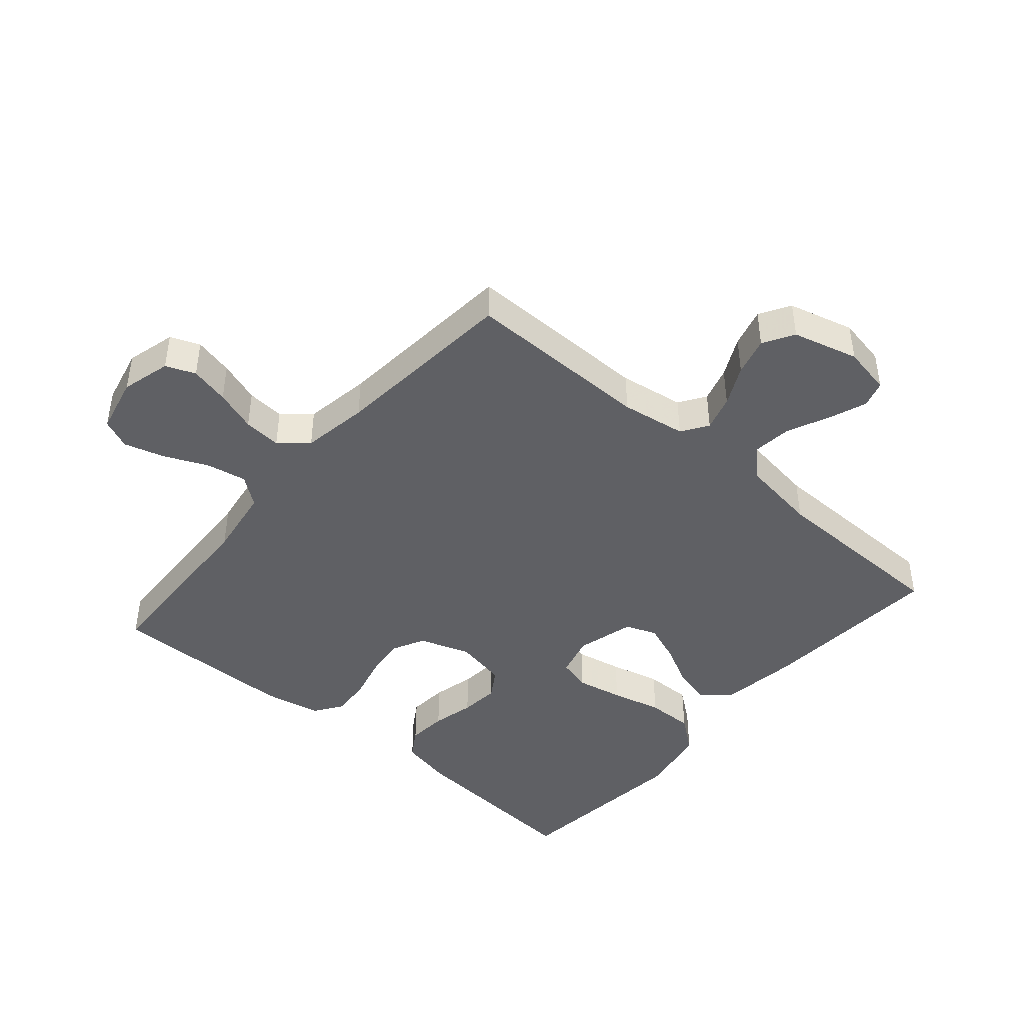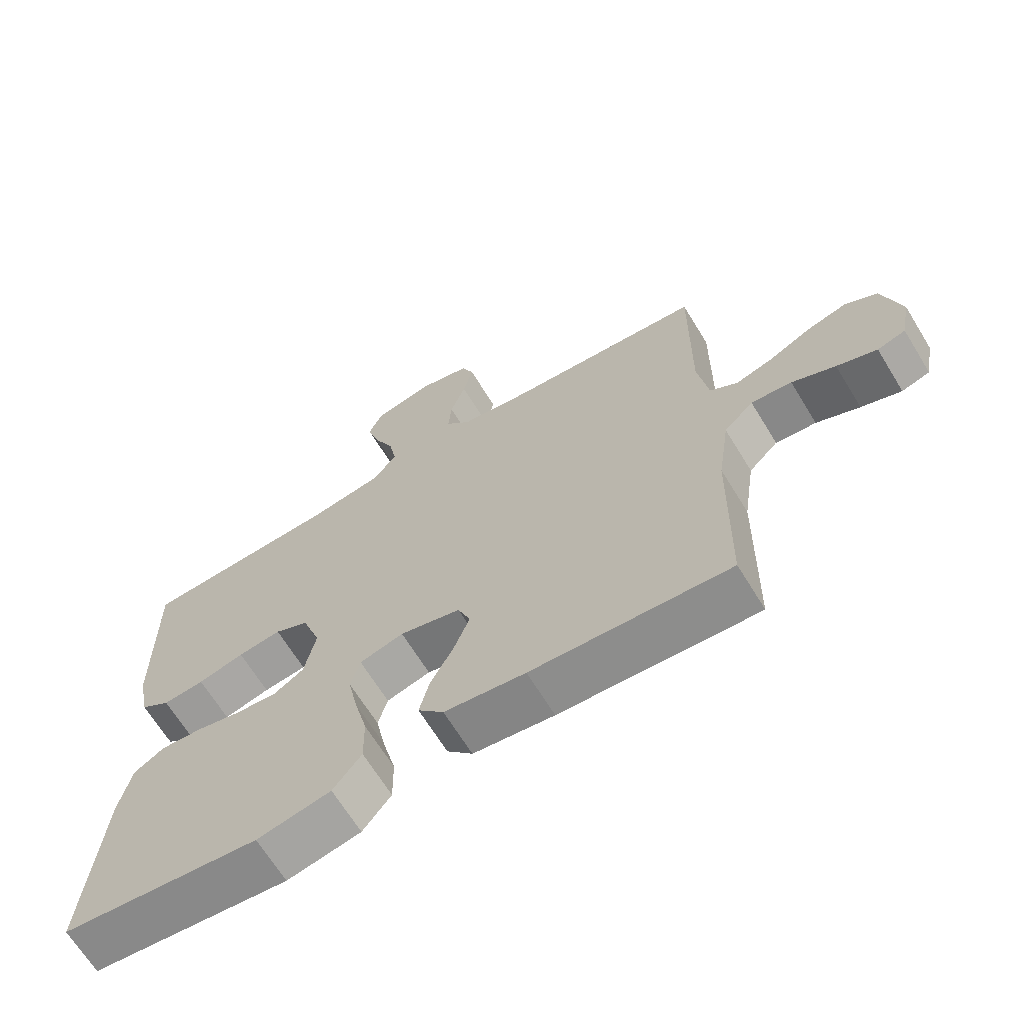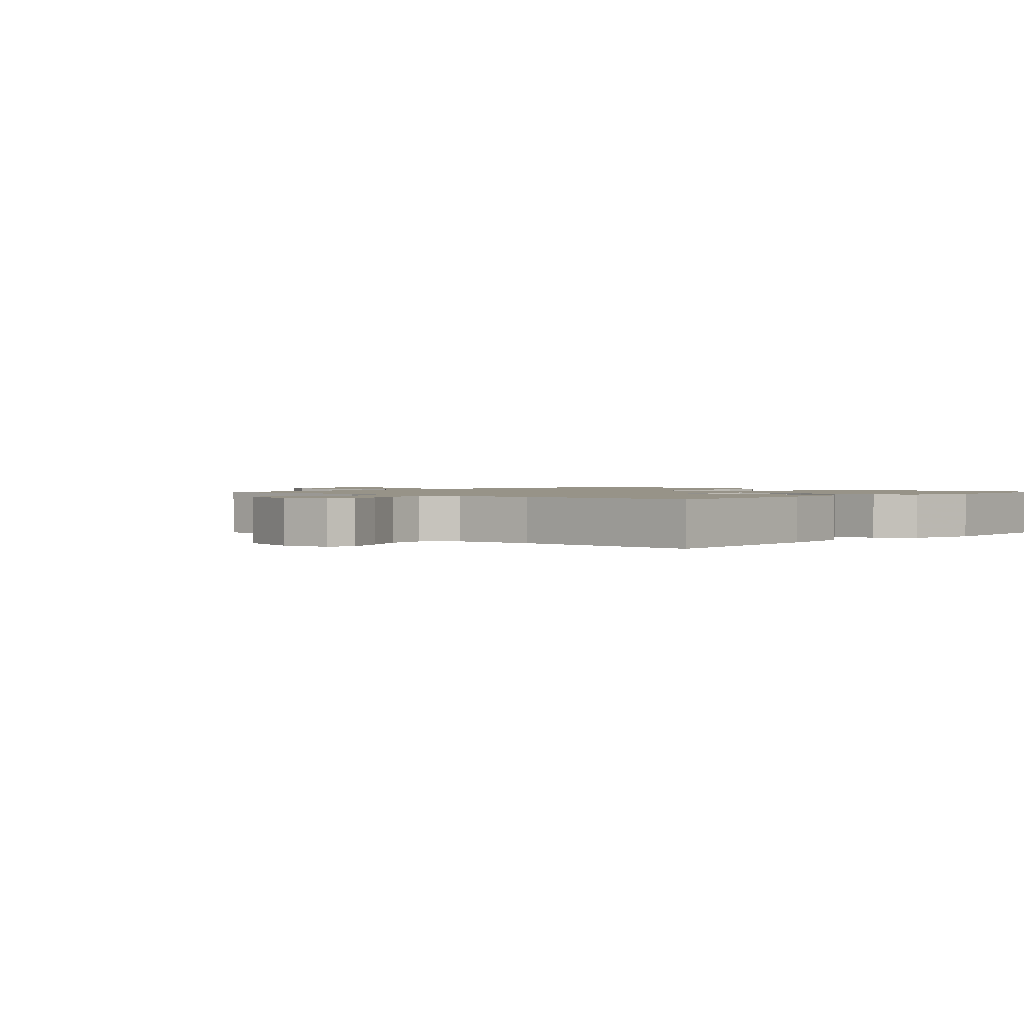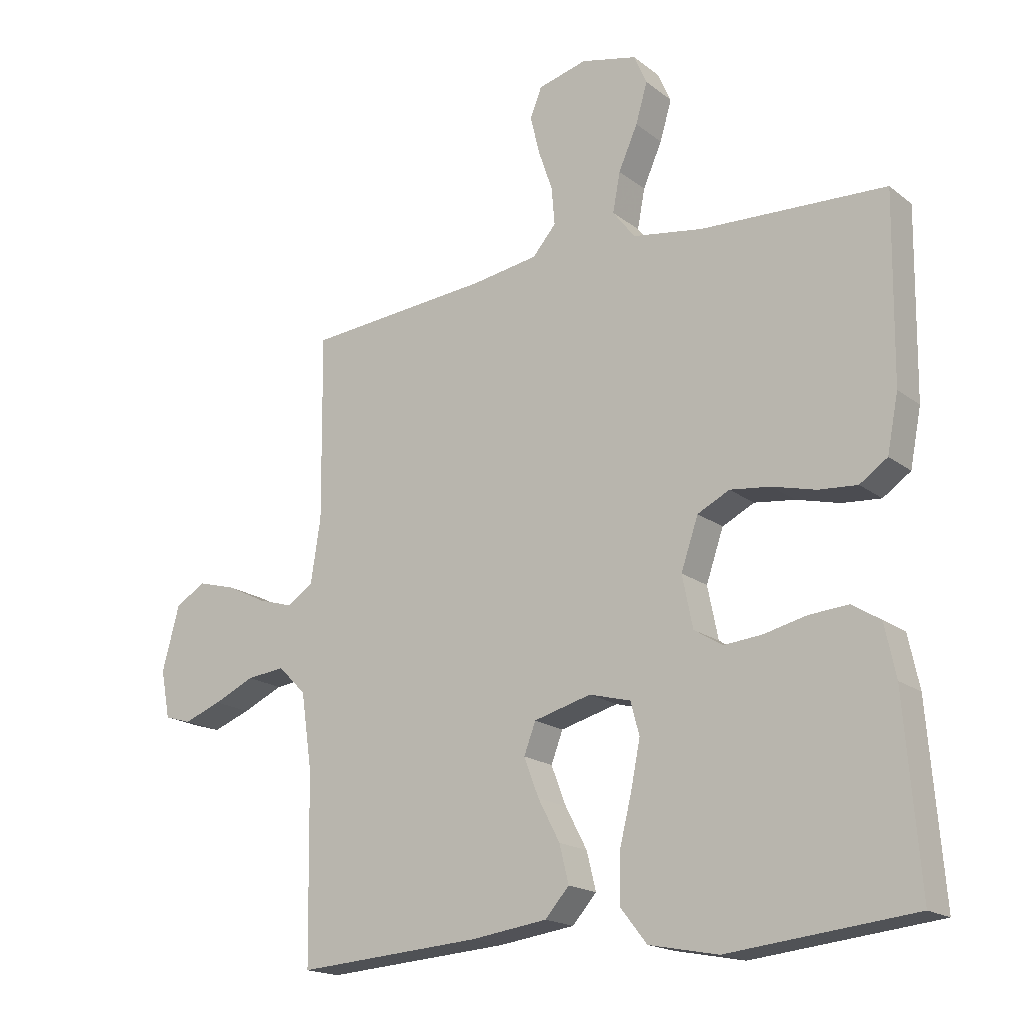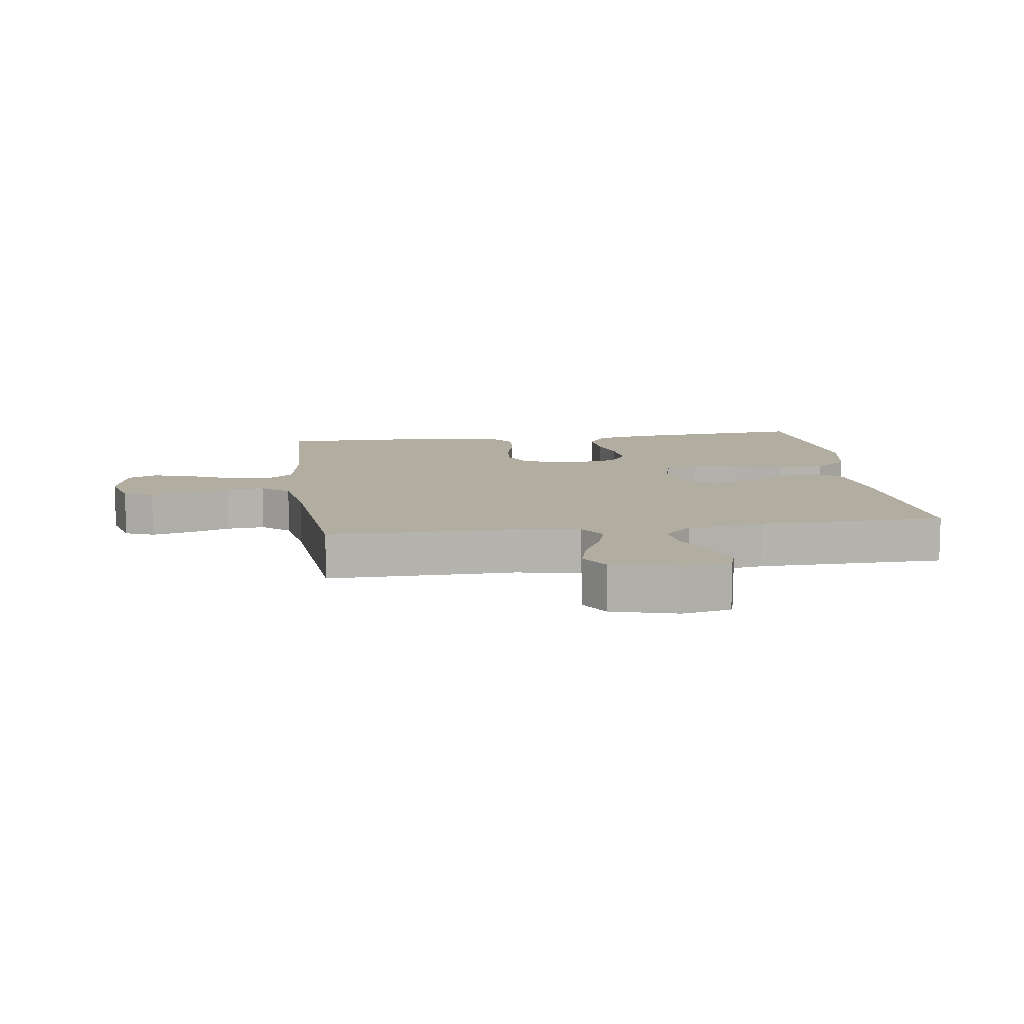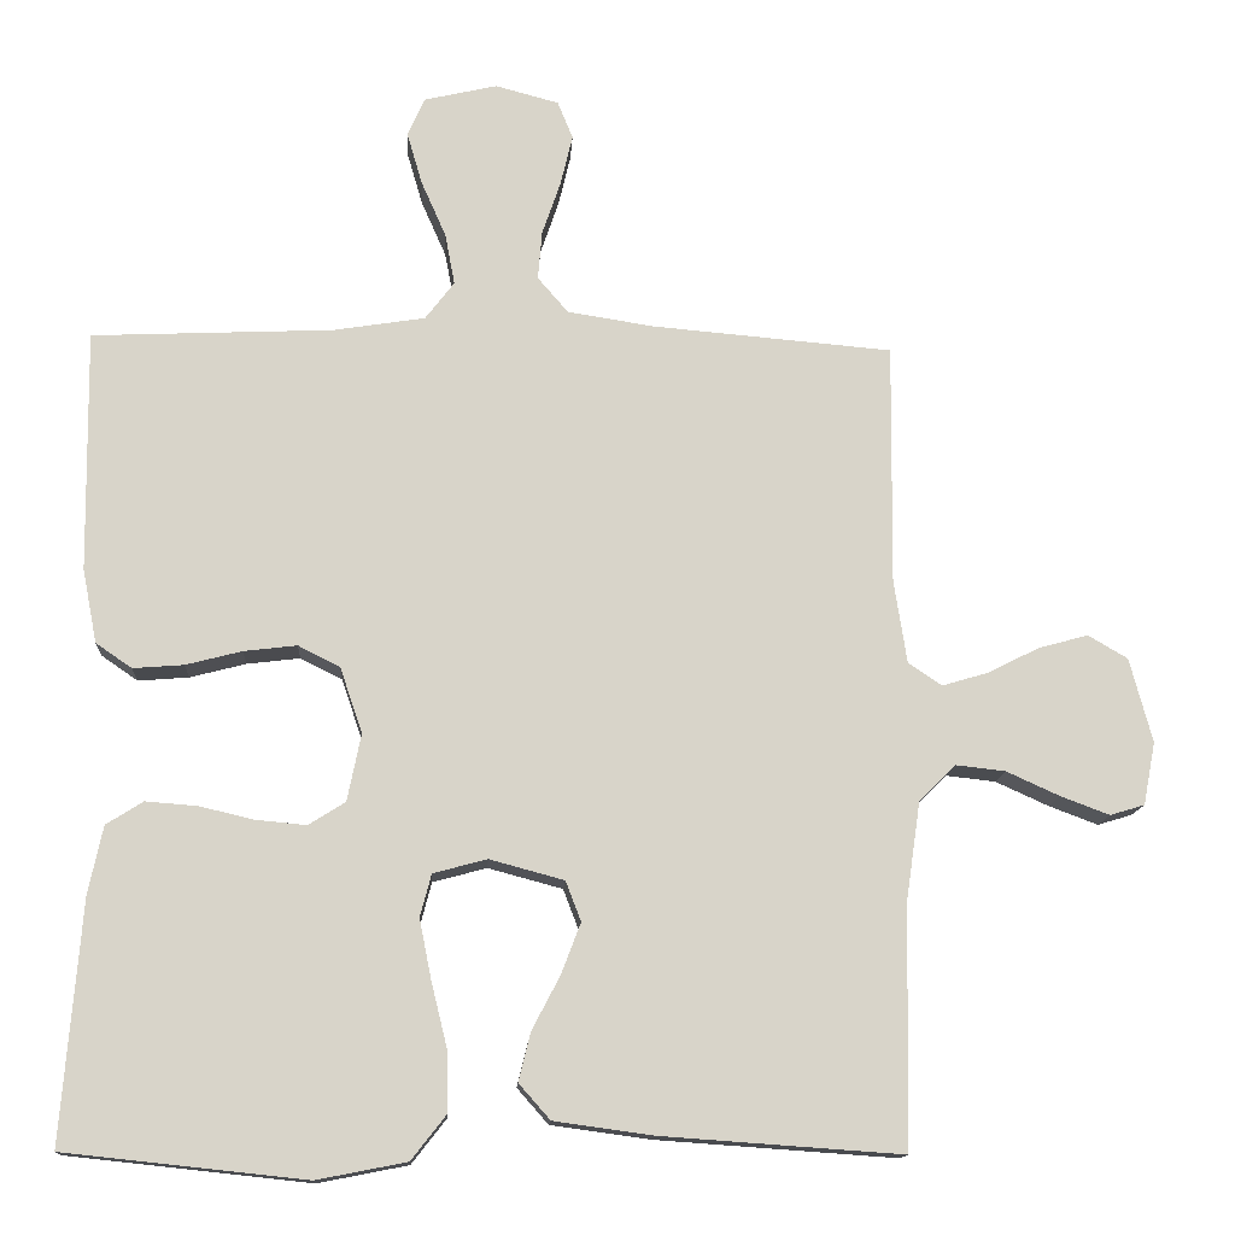
<metadata>
{"format":"obj","ext":"obj","renderer":"f3d","projection":"perspective","resolution":1024,"background":"white","views":[{"elev":-43.7,"azim":49.3,"up":"+Y"},{"elev":-67.0,"azim":31.5,"up":"+Z"},{"elev":1.4,"azim":133.1,"up":"+Y"},{"elev":-18.0,"azim":-145.4,"up":"+Z"},{"elev":10.4,"azim":82.0,"up":"+Y"},{"elev":-13.7,"azim":-3.3,"up":"+Z"}]}
</metadata>
<code>
v 0.5 0.07 -0.5
v 0.2 0.07 -0.479
v 0.077 0.07 -0.462
v 0.038 0.07 -0.418
v 0.053 0.07 -0.357
v 0.088 0.07 -0.29
v 0.112 0.07 -0.227
v 0.093 0.07 -0.177
v 0 0.07 -0.152
v -0.067 0.07 -0.17
v -0.081 0.07 -0.223
v -0.066 0.07 -0.298
v -0.046 0.07 -0.379
v -0.045 0.07 -0.455
v -0.088 0.07 -0.51
v -0.2 0.07 -0.532
v -0.5 0.07 -0.5
v -0.476 0.07 -0.2
v -0.458 0.07 -0.115
v -0.412 0.07 -0.086
v -0.348 0.07 -0.091
v -0.28 0.07 -0.107
v -0.217 0.07 -0.113
v -0.171 0.07 -0.084
v -0.154 0.07 0
v -0.182 0.07 0.082
v -0.234 0.07 0.108
v -0.3 0.07 0.1
v -0.37 0.07 0.082
v -0.433 0.07 0.077
v -0.478 0.07 0.108
v -0.496 0.07 0.2
v -0.5 0.07 0.5
v -0.2 0.07 0.513
v -0.086 0.07 0.531
v -0.05 0.07 0.578
v -0.062 0.07 0.642
v -0.093 0.07 0.712
v -0.112 0.07 0.777
v -0.091 0.07 0.825
v 0 0.07 0.846
v 0.079 0.07 0.825
v 0.098 0.07 0.778
v 0.083 0.07 0.715
v 0.06 0.07 0.648
v 0.055 0.07 0.587
v 0.093 0.07 0.543
v 0.2 0.07 0.526
v 0.5 0.07 0.5
v 0.497 0.07 0.2
v 0.513 0.07 0.096
v 0.555 0.07 0.068
v 0.612 0.07 0.085
v 0.676 0.07 0.117
v 0.738 0.07 0.134
v 0.787 0.07 0.105
v 0.815 0.07 0
v 0.8 0.07 -0.078
v 0.757 0.07 -0.091
v 0.696 0.07 -0.068
v 0.63 0.07 -0.038
v 0.568 0.07 -0.031
v 0.523 0.07 -0.076
v 0.505 0.07 -0.2
v 0.5 0 -0.5
v 0.2 0 -0.479
v 0.077 0 -0.462
v 0.038 0 -0.418
v 0.053 0 -0.357
v 0.088 0 -0.29
v 0.112 0 -0.227
v 0.093 0 -0.177
v 0 0 -0.152
v -0.067 0 -0.17
v -0.081 0 -0.223
v -0.066 0 -0.298
v -0.046 0 -0.379
v -0.045 0 -0.455
v -0.088 0 -0.51
v -0.2 0 -0.532
v -0.5 0 -0.5
v -0.476 0 -0.2
v -0.458 0 -0.115
v -0.412 0 -0.086
v -0.348 0 -0.091
v -0.28 0 -0.107
v -0.217 0 -0.113
v -0.171 0 -0.084
v -0.154 0 0
v -0.182 0 0.082
v -0.234 0 0.108
v -0.3 0 0.1
v -0.37 0 0.082
v -0.433 0 0.077
v -0.478 0 0.108
v -0.496 0 0.2
v -0.5 0 0.5
v -0.2 0 0.513
v -0.086 0 0.531
v -0.05 0 0.578
v -0.062 0 0.642
v -0.093 0 0.712
v -0.112 0 0.777
v -0.091 0 0.825
v 0 0 0.846
v 0.079 0 0.825
v 0.098 0 0.778
v 0.083 0 0.715
v 0.06 0 0.648
v 0.055 0 0.587
v 0.093 0 0.543
v 0.2 0 0.526
v 0.5 0 0.5
v 0.497 0 0.2
v 0.513 0 0.096
v 0.555 0 0.068
v 0.612 0 0.085
v 0.676 0 0.117
v 0.738 0 0.134
v 0.787 0 0.105
v 0.815 0 0
v 0.8 0 -0.078
v 0.757 0 -0.091
v 0.696 0 -0.068
v 0.63 0 -0.038
v 0.568 0 -0.031
v 0.523 0 -0.076
v 0.505 0 -0.2
f 58 59 60 61
f 56 57 58 61
f 56 61 62
f 53 54 55 56
f 52 53 56 62
f 51 52 62 63
f 48 49 50
f 47 48 50 51
f 42 43 44 45
f 40 41 42 45
f 40 45 46
f 37 38 39 40
f 36 37 40 46
f 35 36 46 47
f 31 32 33 34
f 28 29 30 31
f 27 28 31 34
f 26 27 34 35
f 19 20 21 22
f 19 22 23
f 18 19 23
f 17 18 23
f 16 17 23 24
f 12 13 14 15
f 11 12 15 16
f 10 11 16 24
f 3 4 5 6
f 3 6 7
f 64 1 2 3
f 64 3 7
f 63 64 7 8
f 51 63 8 9
f 25 26 35 47
f 24 25 47 51
f 9 10 24 51
f 125 124 123 122
f 125 122 121 120
f 126 125 120
f 120 119 118 117
f 126 120 117 116
f 127 126 116 115
f 114 113 112
f 115 114 112 111
f 109 108 107 106
f 109 106 105 104
f 110 109 104
f 104 103 102 101
f 110 104 101 100
f 111 110 100 99
f 98 97 96 95
f 95 94 93 92
f 98 95 92 91
f 99 98 91 90
f 86 85 84 83
f 87 86 83
f 87 83 82
f 87 82 81
f 88 87 81 80
f 79 78 77 76
f 80 79 76 75
f 88 80 75 74
f 70 69 68 67
f 71 70 67
f 67 66 65 128
f 71 67 128
f 72 71 128 127
f 73 72 127 115
f 111 99 90 89
f 115 111 89 88
f 115 88 74 73
f 1 65 66 2
f 2 66 67 3
f 3 67 68 4
f 4 68 69 5
f 5 69 70 6
f 6 70 71 7
f 7 71 72 8
f 8 72 73 9
f 9 73 74 10
f 10 74 75 11
f 11 75 76 12
f 12 76 77 13
f 13 77 78 14
f 14 78 79 15
f 15 79 80 16
f 16 80 81 17
f 17 81 82 18
f 18 82 83 19
f 19 83 84 20
f 20 84 85 21
f 21 85 86 22
f 22 86 87 23
f 23 87 88 24
f 24 88 89 25
f 25 89 90 26
f 26 90 91 27
f 27 91 92 28
f 28 92 93 29
f 29 93 94 30
f 30 94 95 31
f 31 95 96 32
f 32 96 97 33
f 33 97 98 34
f 34 98 99 35
f 35 99 100 36
f 36 100 101 37
f 37 101 102 38
f 38 102 103 39
f 39 103 104 40
f 40 104 105 41
f 41 105 106 42
f 42 106 107 43
f 43 107 108 44
f 44 108 109 45
f 45 109 110 46
f 46 110 111 47
f 47 111 112 48
f 48 112 113 49
f 49 113 114 50
f 50 114 115 51
f 51 115 116 52
f 52 116 117 53
f 53 117 118 54
f 54 118 119 55
f 55 119 120 56
f 56 120 121 57
f 57 121 122 58
f 58 122 123 59
f 59 123 124 60
f 60 124 125 61
f 61 125 126 62
f 62 126 127 63
f 63 127 128 64
f 64 128 65 1

</code>
